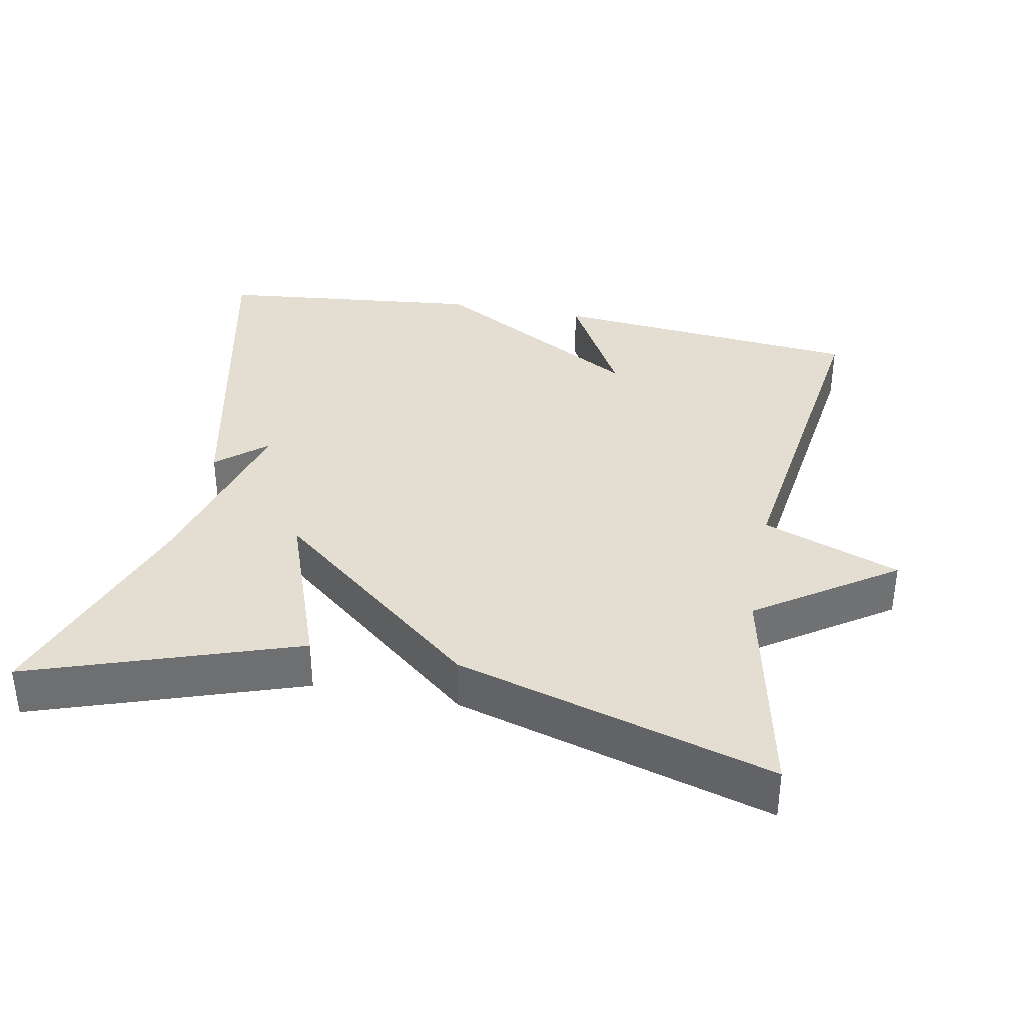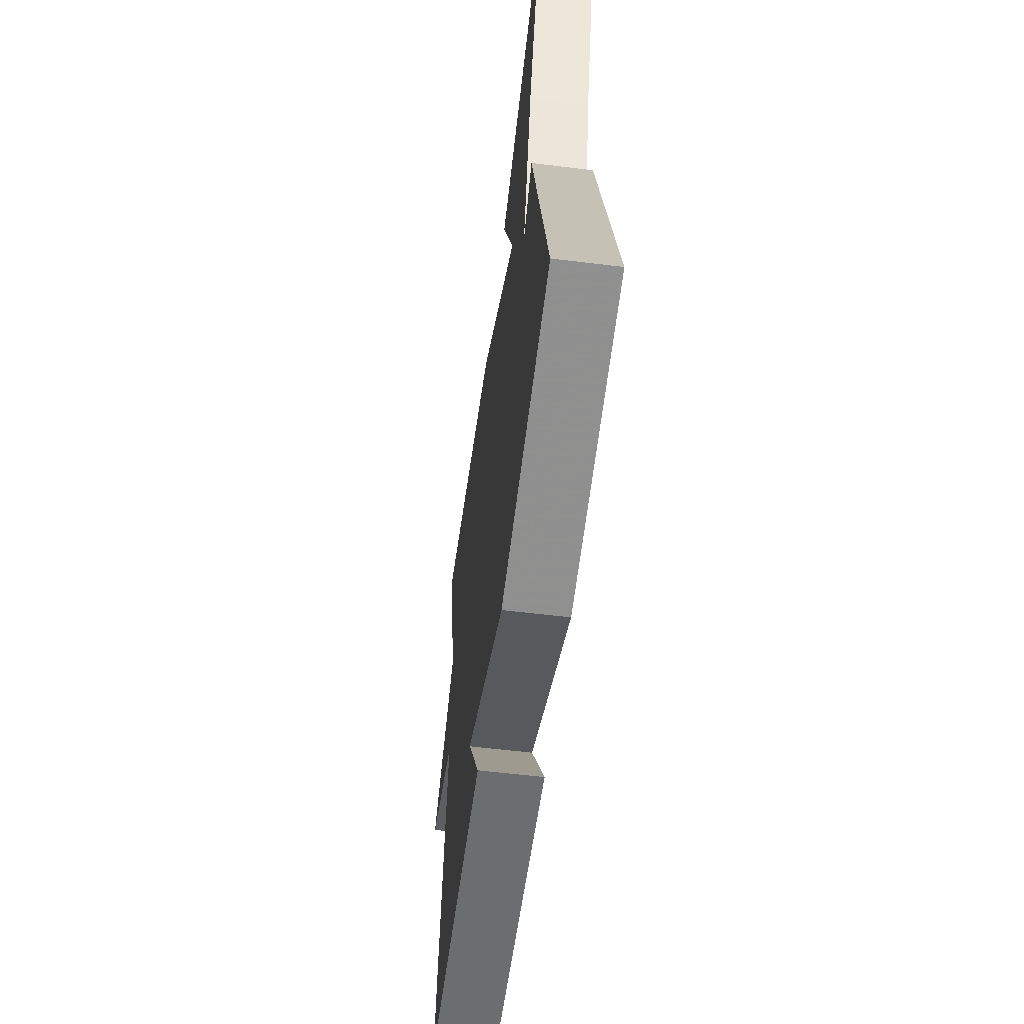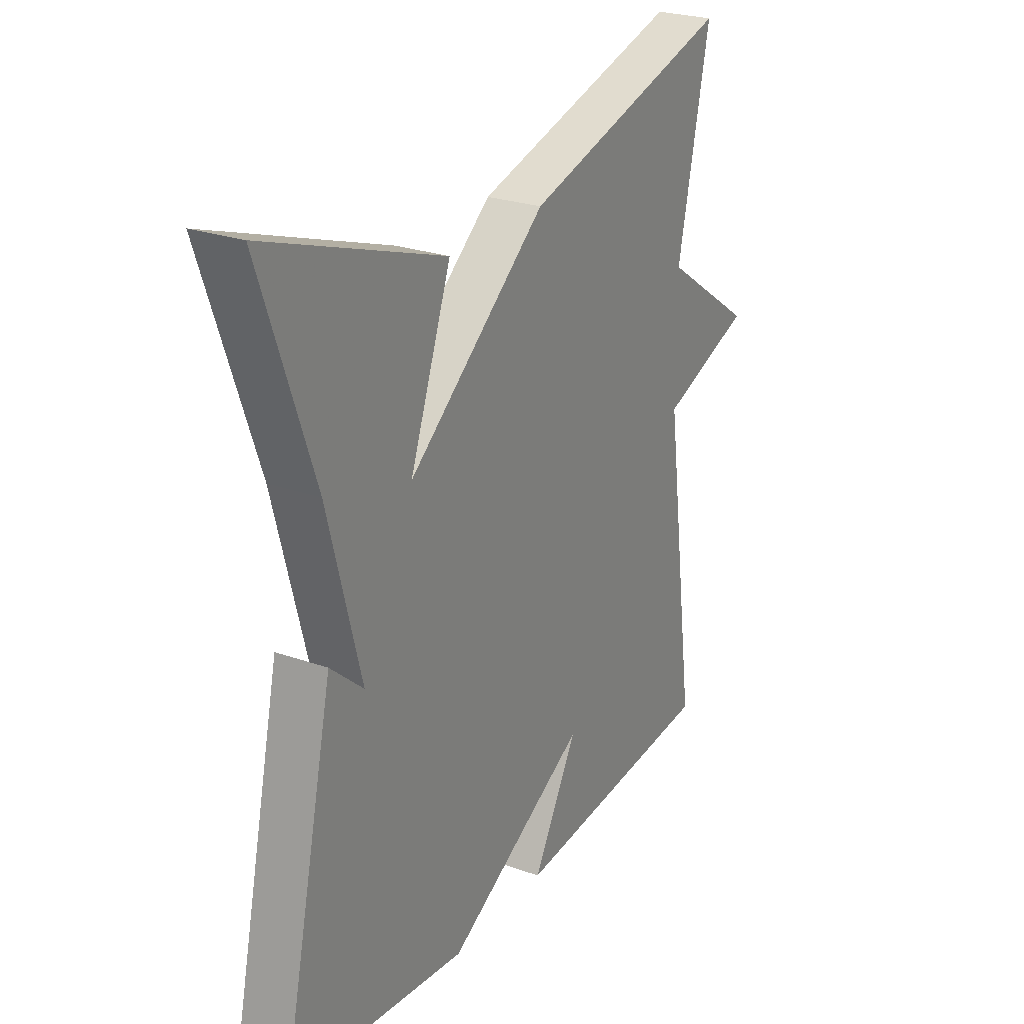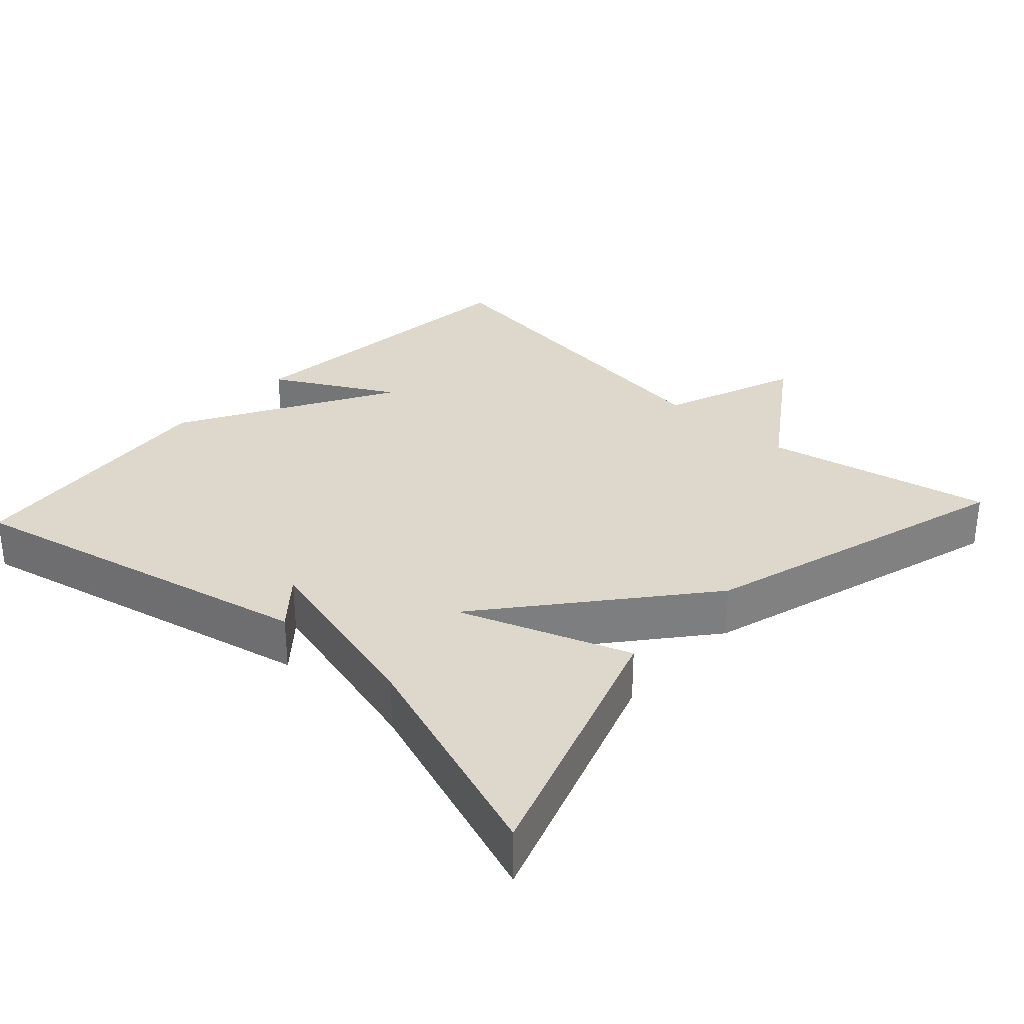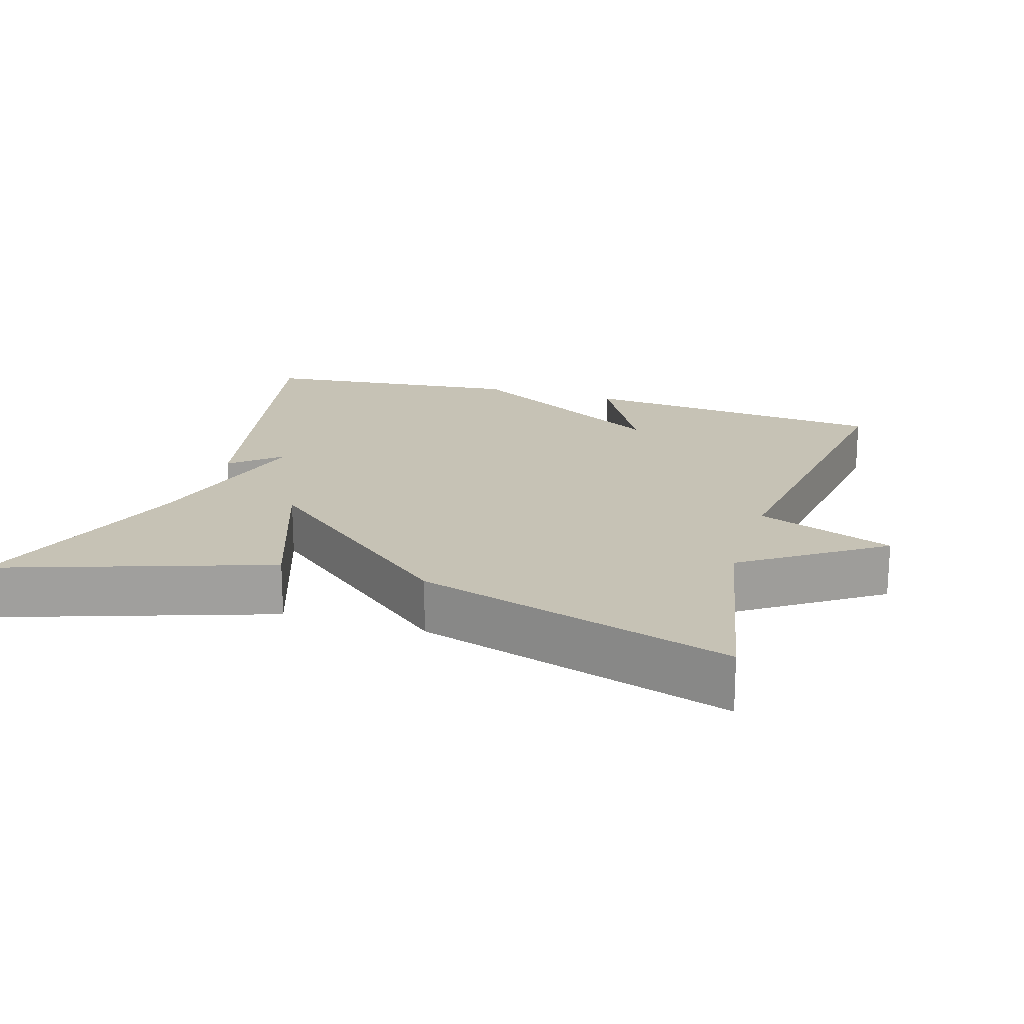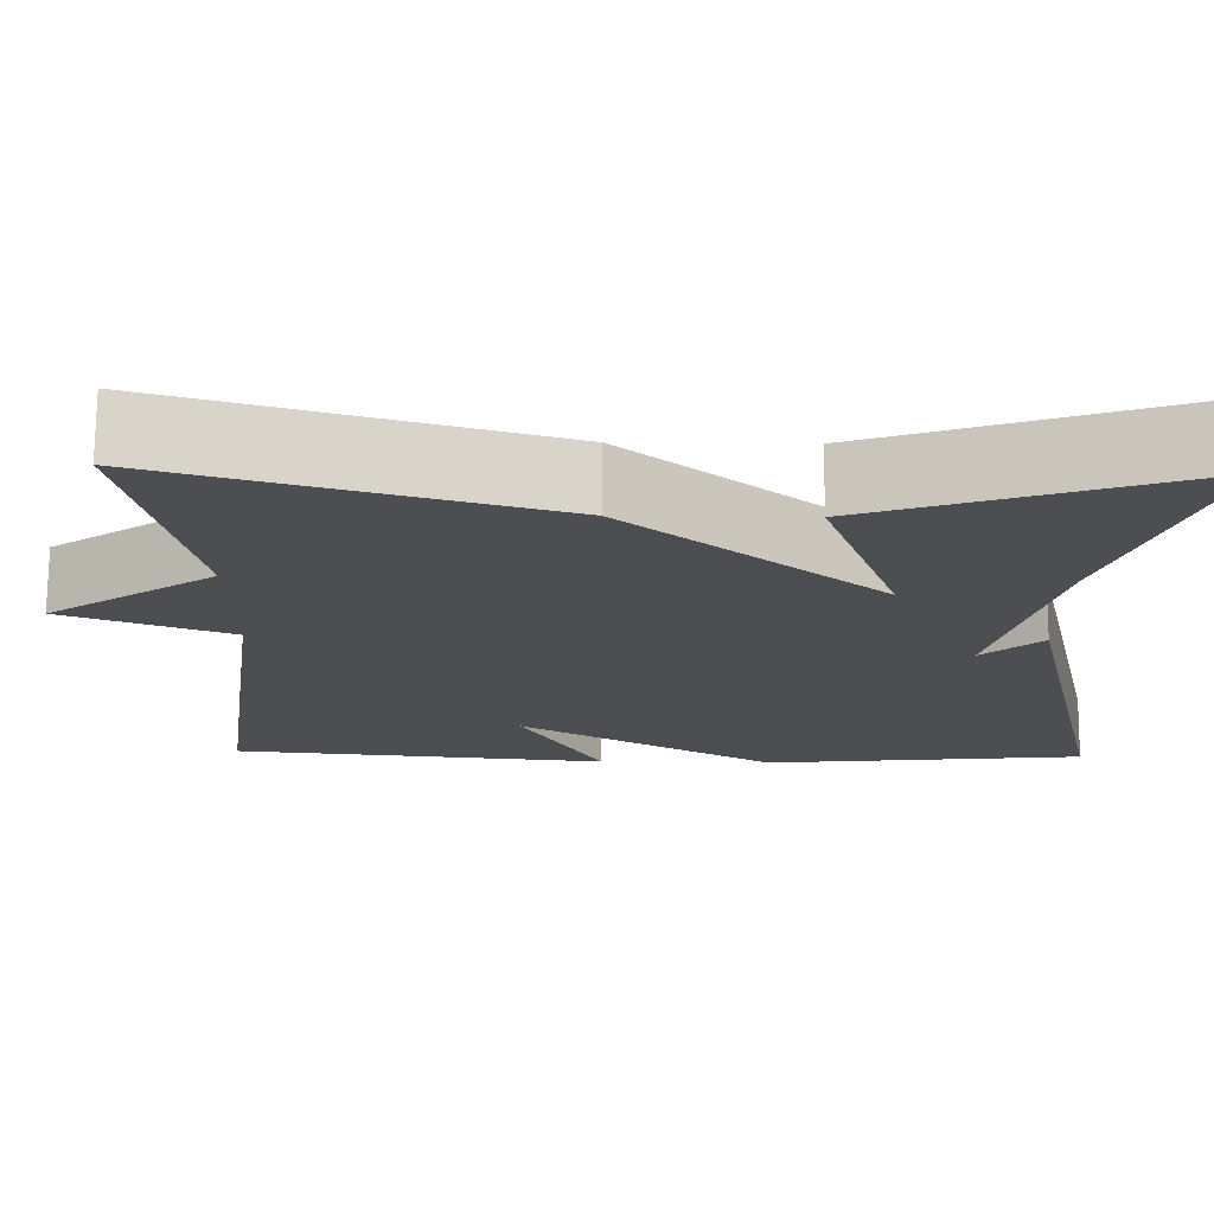
<metadata>
{"format":"obj","ext":"obj","renderer":"f3d","projection":"perspective","resolution":1024,"background":"white","views":[{"elev":36.0,"azim":11.1,"up":"+Y"},{"elev":-59.2,"azim":-97.2,"up":"+Z"},{"elev":25.2,"azim":-60.0,"up":"+Z"},{"elev":31.1,"azim":-47.3,"up":"+Y"},{"elev":18.9,"azim":17.4,"up":"+Y"},{"elev":73.0,"azim":-179.6,"up":"+Z"}]}
</metadata>
<code>
v -0.5 0.07 -0.5
v -0.391 0.07 -0.011
v -0.323 0.07 -0.07
v -0.391 0.07 0.189
v -0.5 0.07 0.5
v -0.134 0.07 0.374
v -0.219 0.07 0.141
v 0.066 0.07 0.374
v 0.5 0.07 0.5
v 0.434 0.07 0.188
v 0.623 0.07 0.059
v 0.434 0.07 -0.012
v 0.5 0.07 -0.5
v 0.068 0.07 -0.54
v 0.16 0.07 -0.374
v -0.132 0.07 -0.54
v -0.5 0 -0.5
v -0.391 0 -0.011
v -0.323 0 -0.07
v -0.391 0 0.189
v -0.5 0 0.5
v -0.134 0 0.374
v -0.219 0 0.141
v 0.066 0 0.374
v 0.5 0 0.5
v 0.434 0 0.188
v 0.623 0 0.059
v 0.434 0 -0.012
v 0.5 0 -0.5
v 0.068 0 -0.54
v 0.16 0 -0.374
v -0.132 0 -0.54
f 15 16 1
f 12 13 14 15
f 12 15 1
f 10 11 12
f 10 12 1
f 9 10 1
f 8 9 1
f 7 8 1
f 4 5 6 7
f 3 4 7
f 3 7 1
f 1 2 3
f 17 32 31
f 31 30 29 28
f 17 31 28
f 28 27 26
f 17 28 26
f 17 26 25
f 17 25 24
f 17 24 23
f 23 22 21 20
f 23 20 19
f 17 23 19
f 19 18 17
f 1 17 18 2
f 2 18 19 3
f 3 19 20 4
f 4 20 21 5
f 5 21 22 6
f 6 22 23 7
f 7 23 24 8
f 8 24 25 9
f 9 25 26 10
f 10 26 27 11
f 11 27 28 12
f 12 28 29 13
f 13 29 30 14
f 14 30 31 15
f 15 31 32 16
f 16 32 17 1

</code>
